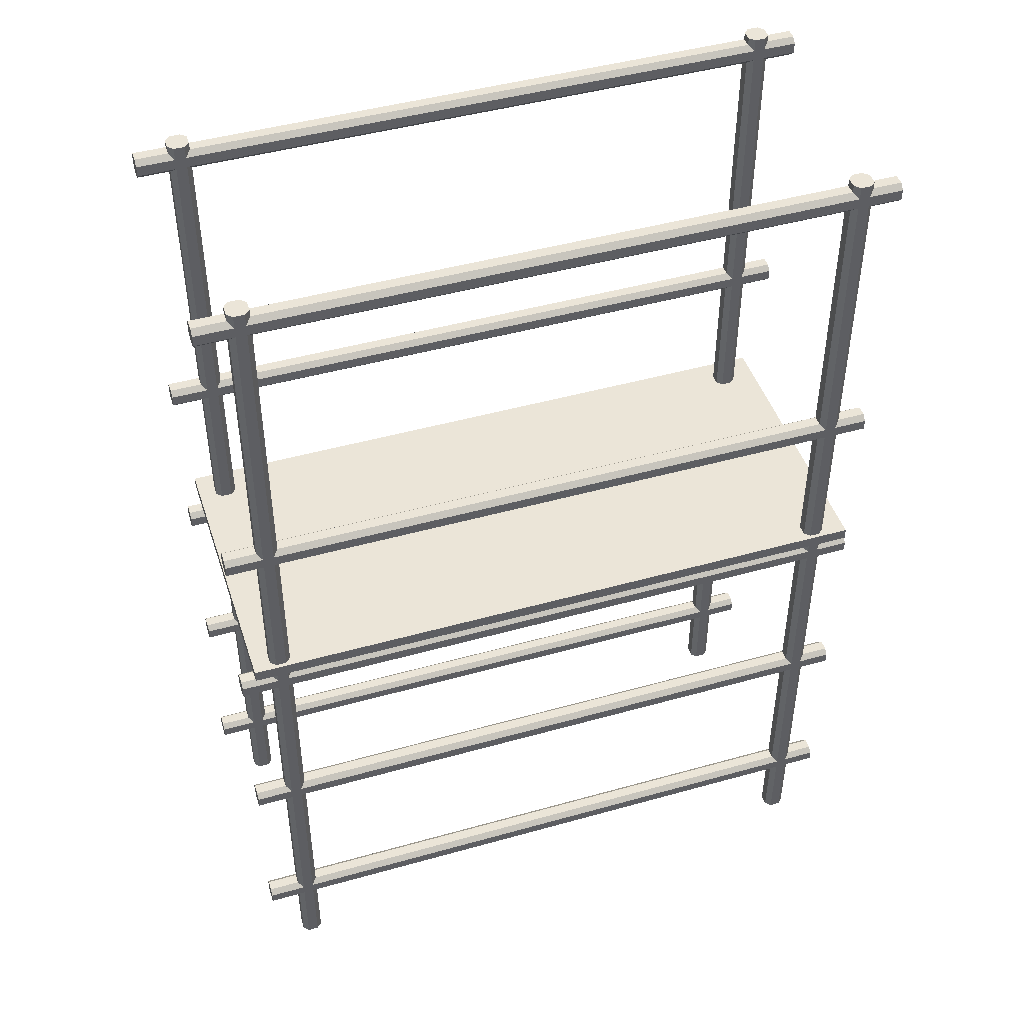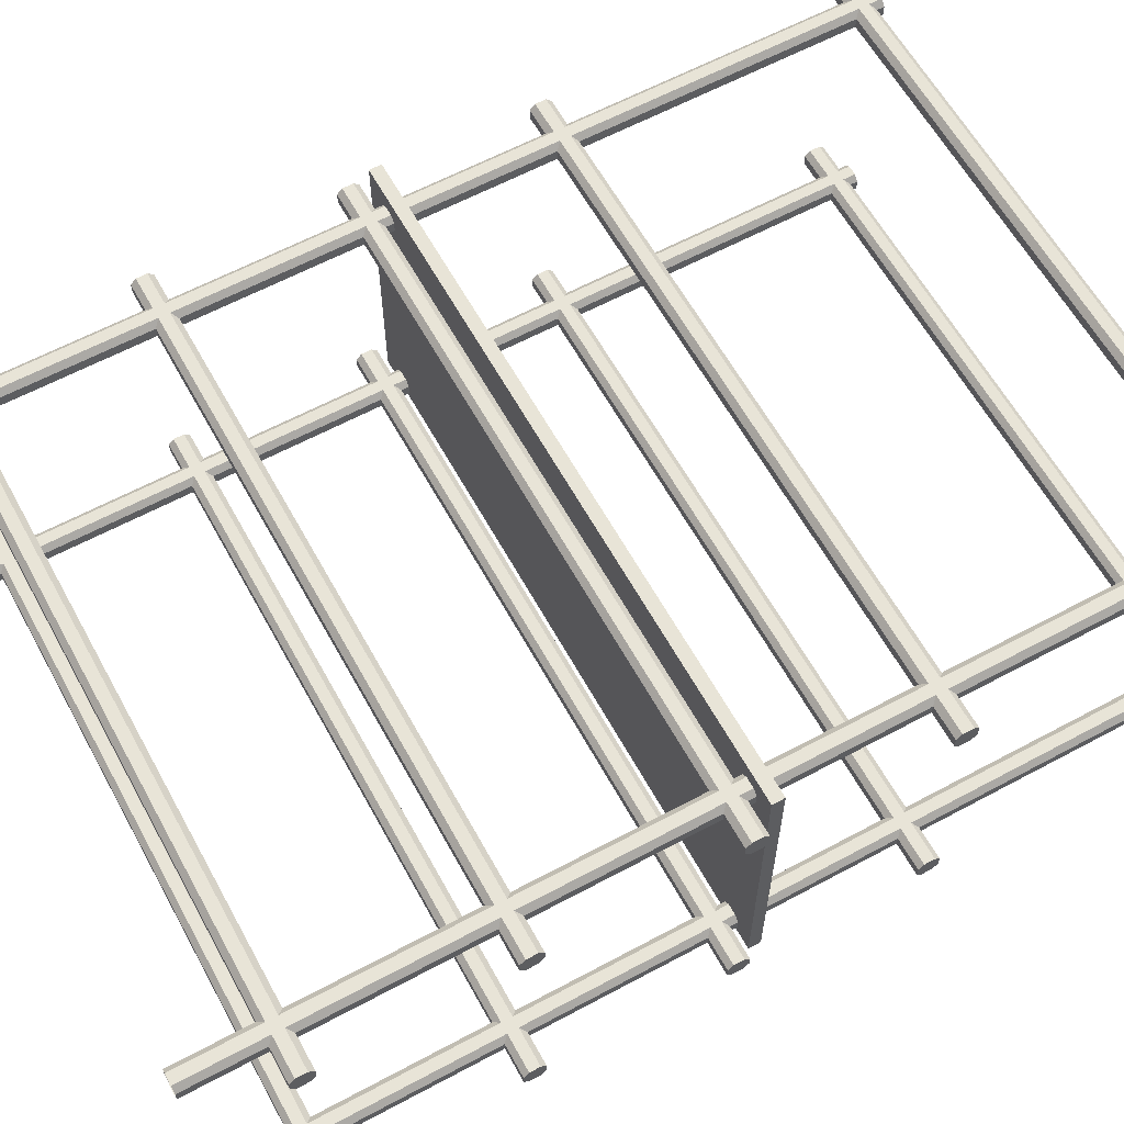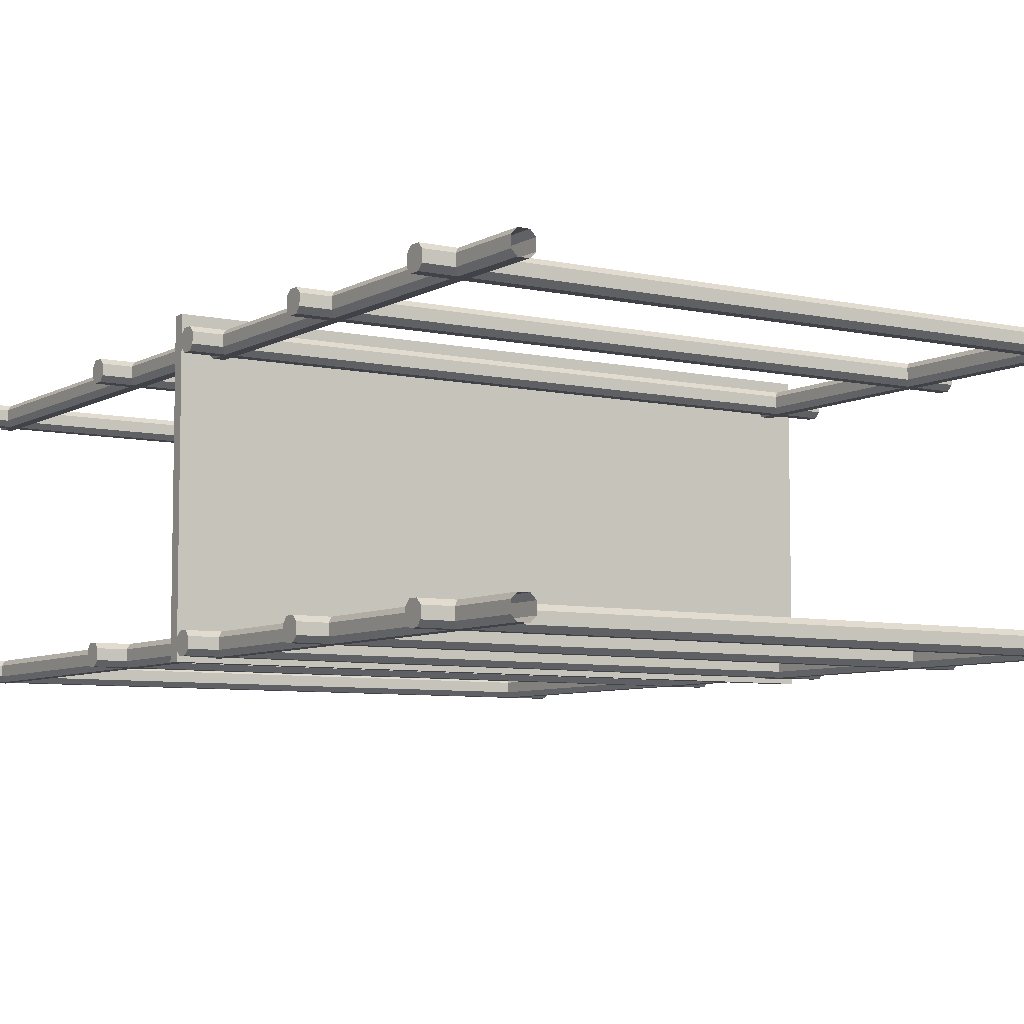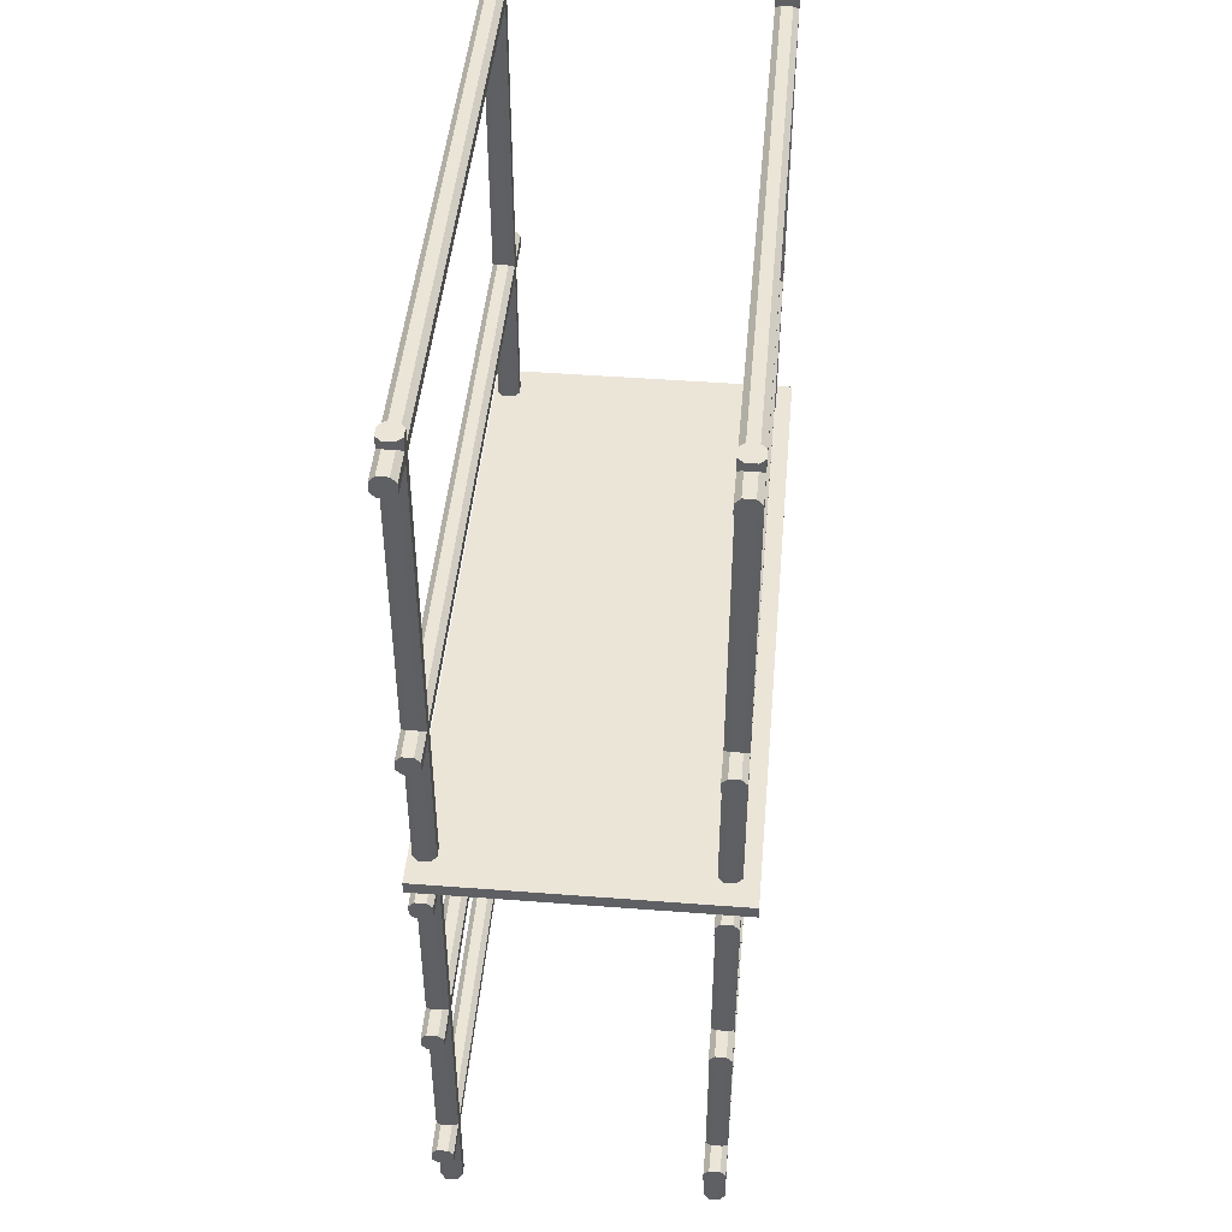
<metadata>
{"format":"obj","ext":"obj","renderer":"f3d","projection":"perspective","resolution":1024,"background":"white","views":[{"elev":45.9,"azim":162.1,"up":"+Y"},{"elev":61.4,"azim":61.3,"up":"+Z"},{"elev":-6.8,"azim":-32.8,"up":"+Z"},{"elev":45.7,"azim":-84.9,"up":"+Y"}]}
</metadata>
<code>
g default
v -0.6296 1.987 -0.1174
v -0.6296 2.105 2e-06
v 14.4 1.987 -0.1174
v 14.4 2.105 2e-06
v -0.6296 1.987 0.3522
v -0.6296 2.105 0.2348
v 14.4 1.987 0.3522
v 14.4 2.105 0.2348
v 14.4 1.752 -0.1174
v 14.4 1.635 2e-06
v -0.6296 1.752 -0.1174
v -0.6296 1.635 2e-06
v 14.4 1.635 0.2348
v 14.4 1.752 0.3522
v -0.6296 1.752 0.3522
v -0.6296 1.635 0.2348
v -0.6296 1.987 5.568
v -0.6296 2.105 5.685
v 14.4 1.987 5.568
v 14.4 2.105 5.685
v -0.6296 1.987 6.037
v -0.6296 2.105 5.92
v 14.4 1.987 6.037
v 14.4 2.105 5.92
v 14.4 1.752 5.568
v 14.4 1.635 5.685
v -0.6296 1.752 5.568
v -0.6296 1.635 5.685
v 14.4 1.635 5.92
v 14.4 1.752 6.037
v -0.6296 1.752 6.037
v -0.6296 1.635 5.92
v 13.33 0 5.568
v 13.22 0 5.685
v 13.33 10.62 5.568
v 13.22 10.62 5.685
v 13.33 0 6.037
v 13.22 0 5.92
v 13.33 10.62 6.037
v 13.22 10.62 5.92
v 13.57 10.62 5.568
v 13.69 10.62 5.685
v 13.57 0 5.568
v 13.69 0 5.685
v 13.69 10.62 5.92
v 13.57 10.62 6.037
v 13.57 0 6.037
v 13.69 0 5.92
v 13.33 10.62 5.92
v 13.57 10.62 5.92
v 13.57 10.62 5.685
v 13.33 10.62 5.685
v -0.6284 10.33 5.568
v -0.6284 10.45 5.685
v 14.4 10.33 5.568
v 14.4 10.45 5.685
v -0.6284 10.33 6.037
v -0.6284 10.45 5.92
v 14.4 10.33 6.037
v 14.4 10.45 5.92
v 14.4 10.1 5.568
v 14.4 9.98 5.685
v -0.6284 10.1 5.568
v -0.6284 9.98 5.685
v 14.4 9.98 5.92
v 14.4 10.1 6.037
v -0.6284 10.1 6.037
v -0.6284 9.98 5.92
v 14.4 10.33 5.92
v 14.4 10.33 5.685
v 14.4 10.1 5.685
v 14.4 10.1 5.92
v -0.6284 10.33 5.92
v -0.6284 10.33 5.685
v -0.6284 10.1 5.685
v -0.6284 10.1 5.92
v -0.6284 10.33 -0.1174
v -0.6284 10.45 2e-06
v 14.4 10.33 -0.1174
v 14.4 10.45 2e-06
v -0.6284 10.33 0.3522
v -0.6284 10.45 0.2348
v 14.4 10.33 0.3522
v 14.4 10.45 0.2348
v 14.4 10.1 -0.1174
v 14.4 9.98 2e-06
v -0.6284 10.1 -0.1174
v -0.6284 9.98 2e-06
v 14.4 9.98 0.2348
v 14.4 10.1 0.3522
v -0.6284 10.1 0.3522
v -0.6284 9.98 0.2348
v 14.4 10.33 0.2348
v 14.4 10.1 0.2348
v 14.4 10.1 2e-06
v 14.4 10.33 2e-06
v -0.6284 10.33 0.2348
v -0.6284 10.33 2e-06
v -0.6284 10.1 2e-06
v -0.6284 10.1 0.2348
v -0.6284 21.03 -0.1174
v -0.6284 21.14 2e-06
v 14.4 21.03 -0.1174
v 14.4 21.14 2e-06
v -0.6284 21.03 0.3522
v -0.6284 21.14 0.2348
v 14.4 21.03 0.3522
v 14.4 21.14 0.2348
v 14.4 20.79 -0.1174
v 14.4 20.67 2e-06
v -0.6284 20.79 -0.1174
v -0.6284 20.67 2e-06
v 14.4 20.67 0.2348
v 14.4 20.79 0.3522
v -0.6284 20.79 0.3522
v -0.6284 20.67 0.2348
v 14.4 21.03 0.2348
v 14.4 20.79 0.2348
v 14.4 20.79 2e-06
v 14.4 21.03 2e-06
v -0.6284 21.03 0.2348
v -0.6284 21.03 2e-06
v -0.6284 20.79 2e-06
v -0.6284 20.79 0.2348
v 13.33 10.69 -0.1174
v 13.22 10.69 2e-06
v 13.33 21.31 -0.1174
v 13.22 21.31 2e-06
v 13.33 10.69 0.3522
v 13.22 10.69 0.2348
v 13.33 21.31 0.3522
v 13.22 21.31 0.2348
v 13.57 21.31 -0.1174
v 13.69 21.31 2e-06
v 13.57 10.69 -0.1174
v 13.69 10.69 2e-06
v 13.69 21.31 0.2348
v 13.57 21.31 0.3522
v 13.57 10.69 0.3522
v 13.69 10.69 0.2348
v 13.33 21.31 2e-06
v 13.33 21.31 0.2348
v 13.57 21.31 0.2348
v 13.57 21.31 2e-06
v -0.6296 14.42 -0.1174
v -0.6296 14.54 2e-06
v 14.4 14.42 -0.1174
v 14.4 14.54 2e-06
v -0.6296 14.42 0.3522
v -0.6296 14.54 0.2348
v 14.4 14.42 0.3522
v 14.4 14.54 0.2348
v 14.4 14.19 -0.1174
v 14.4 14.07 2e-06
v -0.6296 14.19 -0.1174
v -0.6296 14.07 2e-06
v 14.4 14.07 0.2348
v 14.4 14.19 0.3522
v -0.6296 14.19 0.3522
v -0.6296 14.07 0.2348
v 0.1174 10.69 -0.1174
v 0 10.69 2e-06
v 0.1174 21.31 -0.1174
v 0 21.31 2e-06
v 0.1174 10.69 0.3522
v 0 10.69 0.2348
v 0.1174 21.31 0.3522
v 0 21.31 0.2348
v 0.3522 21.31 -0.1174
v 0.4696 21.31 2e-06
v 0.3522 10.69 -0.1174
v 0.4696 10.69 2e-06
v 0.4696 21.31 0.2348
v 0.3522 21.31 0.3522
v 0.3522 10.69 0.3522
v 0.4696 10.69 0.2348
v 0.3522 21.31 0.2348
v 0.3522 21.31 2e-06
v 0.1174 21.31 2e-06
v 0.1174 21.31 0.2348
v -0.6296 14.42 5.568
v -0.6296 14.54 5.685
v 14.4 14.42 5.568
v 14.4 14.54 5.685
v -0.6296 14.42 6.037
v -0.6296 14.54 5.92
v 14.4 14.42 6.037
v 14.4 14.54 5.92
v 14.4 14.19 5.568
v 14.4 14.07 5.685
v -0.6296 14.19 5.568
v -0.6296 14.07 5.685
v 14.4 14.07 5.92
v 14.4 14.19 6.037
v -0.6296 14.19 6.037
v -0.6296 14.07 5.92
v 13.33 10.69 5.568
v 13.22 10.69 5.685
v 13.33 21.31 5.568
v 13.22 21.31 5.685
v 13.33 10.69 6.037
v 13.22 10.69 5.92
v 13.33 21.31 6.037
v 13.22 21.31 5.92
v 13.57 21.31 5.568
v 13.69 21.31 5.685
v 13.57 10.69 5.568
v 13.69 10.69 5.685
v 13.69 21.31 5.92
v 13.57 21.31 6.037
v 13.57 10.69 6.037
v 13.69 10.69 5.92
v 13.33 21.31 5.92
v 13.57 21.31 5.92
v 13.57 21.31 5.685
v 13.33 21.31 5.685
v 0.1174 10.69 5.568
v 0 10.69 5.685
v 0.1174 21.31 5.568
v 0 21.31 5.685
v 0.1174 10.69 6.037
v 0 10.69 5.92
v 0.1174 21.31 6.037
v 0 21.31 5.92
v 0.3522 21.31 5.568
v 0.4696 21.31 5.685
v 0.3522 10.69 5.568
v 0.4696 10.69 5.685
v 0.4696 21.31 5.92
v 0.3522 21.31 6.037
v 0.3522 10.69 6.037
v 0.4696 10.69 5.92
v 0.3806 21.31 5.596
v 0.3598 21.31 5.92
v 0.1174 21.31 5.92
v 0.1174 21.31 5.685
v 0.3749 21.31 5.685
v -0.5417 10.63 -0.2055
v -0.5417 10.63 6.367
v -0.5417 10.9 -0.2055
v -0.5417 10.9 6.367
v 14.09 10.9 -0.2055
v 14.09 10.9 6.367
v 14.09 10.63 -0.2055
v 14.09 10.63 6.367
v 7.144 14.37 5.685
v 7.144 14.37 5.92
v 7.034 14.37 5.92
v 7.05 14.37 5.685
v -0.6284 21.03 5.568
v -0.6284 21.14 5.685
v 14.4 21.03 5.568
v 14.4 21.14 5.685
v -0.6284 21.03 6.037
v -0.6284 21.14 5.92
v 14.4 21.03 6.037
v 14.4 21.14 5.92
v 14.4 20.79 5.568
v 14.4 20.67 5.685
v -0.6284 20.79 5.568
v -0.6284 20.67 5.685
v 14.4 20.67 5.92
v 14.4 20.79 6.037
v -0.6284 20.79 6.037
v -0.6284 20.67 5.92
v 14.4 21.03 5.92
v 14.4 21.03 5.685
v 14.4 20.79 5.685
v 14.4 20.79 5.92
v -0.6284 21.03 5.92
v -0.6284 21.03 5.685
v -0.6284 20.79 5.685
v -0.6284 20.79 5.92
v 13.33 0 -0.1174
v 13.22 0 2e-06
v 13.33 10.62 -0.1174
v 13.22 10.62 2e-06
v 13.33 0 0.3522
v 13.22 0 0.2348
v 13.33 10.62 0.3522
v 13.22 10.62 0.2348
v 13.57 10.62 -0.1174
v 13.69 10.62 2e-06
v 13.57 0 -0.1174
v 13.69 0 2e-06
v 13.69 10.62 0.2348
v 13.57 10.62 0.3522
v 13.57 0 0.3522
v 13.69 0 0.2348
v 13.33 10.62 2e-06
v 13.33 10.62 0.2348
v 13.57 10.62 0.2348
v 13.57 10.62 2e-06
v 0.1174 -1.8e-05 5.568
v 0 -1.8e-05 5.685
v 0.1174 10.62 5.568
v 0 10.62 5.685
v 0.1174 -1.8e-05 6.037
v 0 -1.8e-05 5.92
v 0.1174 10.62 6.037
v 0 10.62 5.92
v 0.3522 10.62 5.568
v 0.4696 10.62 5.685
v 0.3522 -1.8e-05 5.568
v 0.4696 -1.8e-05 5.685
v 0.4696 10.62 5.92
v 0.3522 10.62 6.037
v 0.3522 -1.8e-05 6.037
v 0.4696 -1.8e-05 5.92
v 0.3806 10.62 5.596
v 0.3598 10.62 5.92
v 0.1174 10.62 5.92
v 0.1174 10.62 5.685
v 0.3749 10.62 5.685
v 0.1174 0 -0.1174
v 0 0 2e-06
v 0.1174 10.62 -0.1174
v 0 10.62 2e-06
v 0.1174 0 0.3522
v 0 0 0.2348
v 0.1174 10.62 0.3522
v 0 10.62 0.2348
v 0.3522 10.62 -0.1174
v 0.4696 10.62 2e-06
v 0.3522 0 -0.1174
v 0.4696 0 2e-06
v 0.4696 10.62 0.2348
v 0.3522 10.62 0.3522
v 0.3522 0 0.3522
v 0.4696 0 0.2348
v 0.3522 10.62 0.2348
v 0.3522 10.62 2e-06
v 0.1174 10.62 2e-06
v 0.1174 10.62 0.2348
v -0.6296 6.112 5.568
v -0.6296 6.229 5.685
v 14.4 6.112 5.568
v 14.4 6.229 5.685
v -0.6296 6.112 6.037
v -0.6296 6.229 5.92
v 14.4 6.112 6.037
v 14.4 6.229 5.92
v 14.4 5.877 5.568
v 14.4 5.76 5.685
v -0.6296 5.877 5.568
v -0.6296 5.76 5.685
v 14.4 5.76 5.92
v 14.4 5.877 6.037
v -0.6296 5.877 6.037
v -0.6296 5.76 5.92
v -0.6296 6.112 -0.1174
v -0.6296 6.229 2e-06
v 14.4 6.112 -0.1174
v 14.4 6.229 2e-06
v -0.6296 6.112 0.3522
v -0.6296 6.229 0.2348
v 14.4 6.112 0.3522
v 14.4 6.229 0.2348
v 14.4 5.877 -0.1174
v 14.4 5.76 2e-06
v -0.6296 5.877 -0.1174
v -0.6296 5.76 2e-06
v 14.4 5.76 0.2348
v 14.4 5.877 0.3522
v -0.6296 5.877 0.3522
v -0.6296 5.76 0.2348
g Scaffold_With_Under_Part
f 4 2 6 8
f 12 10 13 16
f 7 5 15 14
f 9 11 1 3
f 3 4 8 7 14 13 10 9
f 11 12 16 15 5 6 2 1
f 1 2 4 3
f 6 5 7 8
f 9 10 12 11
f 13 14 15 16
f 20 18 22 24
f 28 26 29 32
f 23 21 31 30
f 25 27 17 19
f 19 20 24 23 30 29 26 25
f 27 28 32 31 21 22 18 17
f 17 18 20 19
f 22 21 23 24
f 25 26 28 27
f 29 30 31 32
f 36 34 38 40
f 44 42 45 48
f 39 37 47 46
f 41 43 33 35
f 42 51 50 45
f 33 34 36 35
f 38 37 39 40
f 41 42 44 43
f 45 46 47 48
f 51 52 49 50
f 52 36 40 49
f 49 40 39
f 50 49 39 46
f 45 50 46
f 41 51 42
f 35 52 51 41
f 35 36 52
f 56 54 58 60
f 64 62 65 68
f 59 57 67 66
f 61 63 53 55
f 70 56 60 69
f 73 74 75 76
f 53 54 56 55
f 58 57 59 60
f 61 62 64 63
f 65 66 67 68
f 62 71 72 65
f 69 60 59
f 65 72 66
f 61 71 62
f 55 56 70
f 55 70 71 61
f 72 71 70 69
f 66 72 69 59
f 63 75 74 53
f 57 73 76 67
f 58 73 57
f 54 74 73 58
f 53 74 54
f 63 64 75
f 76 75 64 68
f 67 76 68
f 80 78 82 84
f 88 86 89 92
f 83 81 91 90
f 85 87 77 79
f 83 93 84
f 97 98 99 100
f 77 78 80 79
f 82 81 83 84
f 85 86 88 87
f 89 90 91 92
f 96 80 84 93
f 89 94 90
f 86 95 94 89
f 95 96 93 94
f 90 94 93 83
f 85 95 86
f 79 96 95 85
f 79 80 96
f 87 99 98 77
f 81 97 100 91
f 82 97 81
f 78 98 97 82
f 77 98 78
f 87 88 99
f 100 99 88 92
f 91 100 92
f 104 102 106 108
f 112 110 113 116
f 107 105 115 114
f 109 111 101 103
f 107 117 108
f 121 122 123 124
f 101 102 104 103
f 106 105 107 108
f 109 110 112 111
f 113 114 115 116
f 120 104 108 117
f 113 118 114
f 110 119 118 113
f 119 120 117 118
f 114 118 117 107
f 109 119 110
f 103 120 119 109
f 103 104 120
f 111 123 122 101
f 105 121 124 115
f 106 121 105
f 102 122 121 106
f 101 122 102
f 111 112 123
f 124 123 112 116
f 115 124 116
f 128 126 130 132
f 136 134 137 140
f 131 129 139 138
f 133 135 125 127
f 127 141 144 133
f 125 126 128 127
f 130 129 131 132
f 133 134 136 135
f 137 138 139 140
f 138 143 142 131
f 143 144 141 142
f 127 128 141
f 142 141 128 132
f 131 142 132
f 137 143 138
f 134 144 143 137
f 133 144 134
f 148 146 150 152
f 156 154 157 160
f 151 149 159 158
f 153 155 145 147
f 147 148 152 151 158 157 154 153
f 155 156 160 159 149 150 146 145
f 145 146 148 147
f 150 149 151 152
f 153 154 156 155
f 157 158 159 160
f 164 162 166 168
f 172 170 173 176
f 167 165 175 174
f 169 171 161 163
f 178 179 180 177
f 161 162 164 163
f 166 165 167 168
f 169 170 172 171
f 173 174 175 176
f 174 177 180 167
f 173 177 174
f 170 178 177 173
f 169 178 170
f 163 179 178 169
f 163 164 179
f 180 179 164 168
f 167 180 168
f 184 182 186 188
f 192 190 193 196
f 187 185 195 194
f 189 191 181 183
f 183 184 188 187 194 193 190 189
f 191 192 196 195 185 186 182 181
f 181 182 184 183
f 186 185 187 188
f 189 190 192 191
f 193 194 195 196
f 200 198 202 204
f 208 206 209 212
f 203 201 211 210
f 205 207 197 199
f 206 215 214 209
f 197 198 200 199
f 202 201 203 204
f 205 206 208 207
f 209 210 211 212
f 215 216 213 214
f 216 200 204 213
f 213 204 203
f 214 213 203 210
f 209 214 210
f 205 215 206
f 199 216 215 205
f 199 200 216
f 220 218 222 224
f 228 226 229 232
f 223 221 231 230
f 225 227 217 219
f 235 224 223
f 217 218 220 219
f 222 221 223 224
f 225 233 226 228 227
f 229 230 231 232
f 234 235 223 230
f 229 234 230
f 233 237 226
f 219 236 237 233 225
f 219 220 236
f 236 220 224 235
f 237 236 235 234
f 226 237 234 229
f 238 239 241 240
f 240 241 243 242
f 242 243 245 244
f 244 245 239 238
f 239 245 243 241
f 244 238 240 242
f 246 249 248 247
f 253 251 255 257
f 261 259 262 265
f 256 254 264 263
f 258 260 250 252
f 267 253 257 266
f 270 271 272 273
f 250 251 253 252
f 255 254 256 257
f 258 259 261 260
f 262 263 264 265
f 259 268 269 262
f 266 257 256
f 262 269 263
f 258 268 259
f 252 253 267
f 252 267 268 258
f 269 268 267 266
f 263 269 266 256
f 260 272 271 250
f 254 270 273 264
f 255 270 254
f 251 271 270 255
f 250 271 251
f 260 261 272
f 273 272 261 265
f 264 273 265
f 277 275 279 281
f 285 283 286 289
f 280 278 288 287
f 282 284 274 276
f 276 290 293 282
f 274 275 277 276
f 279 278 280 281
f 282 283 285 284
f 286 287 288 289
f 287 292 291 280
f 292 293 290 291
f 276 277 290
f 291 290 277 281
f 280 291 281
f 286 292 287
f 283 293 292 286
f 282 293 283
f 297 295 299 301
f 305 303 306 309
f 300 298 308 307
f 302 304 294 296
f 312 301 300
f 294 295 297 296
f 299 298 300 301
f 302 310 303 305 304
f 306 307 308 309
f 311 312 300 307
f 306 311 307
f 310 314 303
f 296 313 314 310 302
f 296 297 313
f 313 297 301 312
f 314 313 312 311
f 303 314 311 306
f 318 316 320 322
f 326 324 327 330
f 321 319 329 328
f 323 325 315 317
f 332 333 334 331
f 315 316 318 317
f 320 319 321 322
f 323 324 326 325
f 327 328 329 330
f 328 331 334 321
f 327 331 328
f 324 332 331 327
f 323 332 324
f 317 333 332 323
f 317 318 333
f 334 333 318 322
f 321 334 322
f 338 336 340 342
f 346 344 347 350
f 341 339 349 348
f 343 345 335 337
f 337 338 342 341 348 347 344 343
f 345 346 350 349 339 340 336 335
f 335 336 338 337
f 340 339 341 342
f 343 344 346 345
f 347 348 349 350
f 354 352 356 358
f 362 360 363 366
f 357 355 365 364
f 359 361 351 353
f 353 354 358 357 364 363 360 359
f 361 362 366 365 355 356 352 351
f 351 352 354 353
f 356 355 357 358
f 359 360 362 361
f 363 364 365 366

</code>
